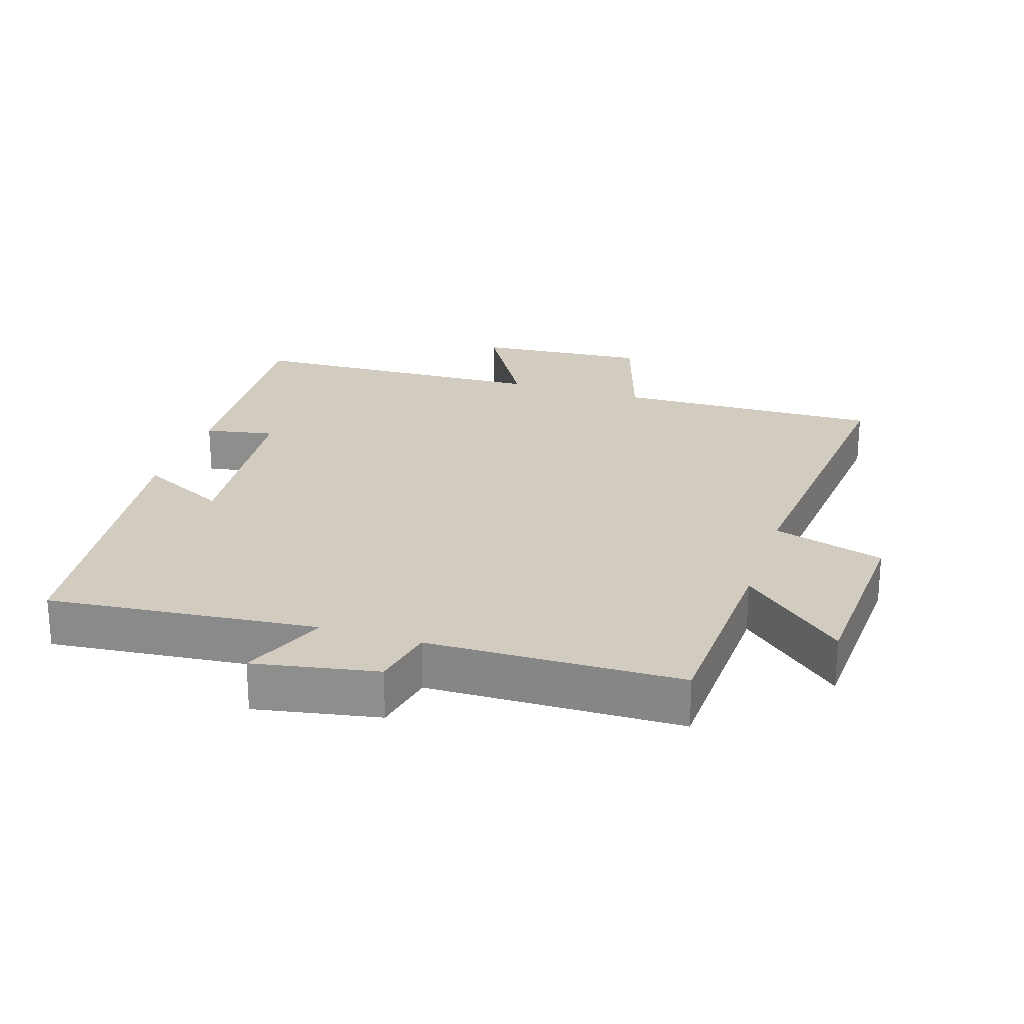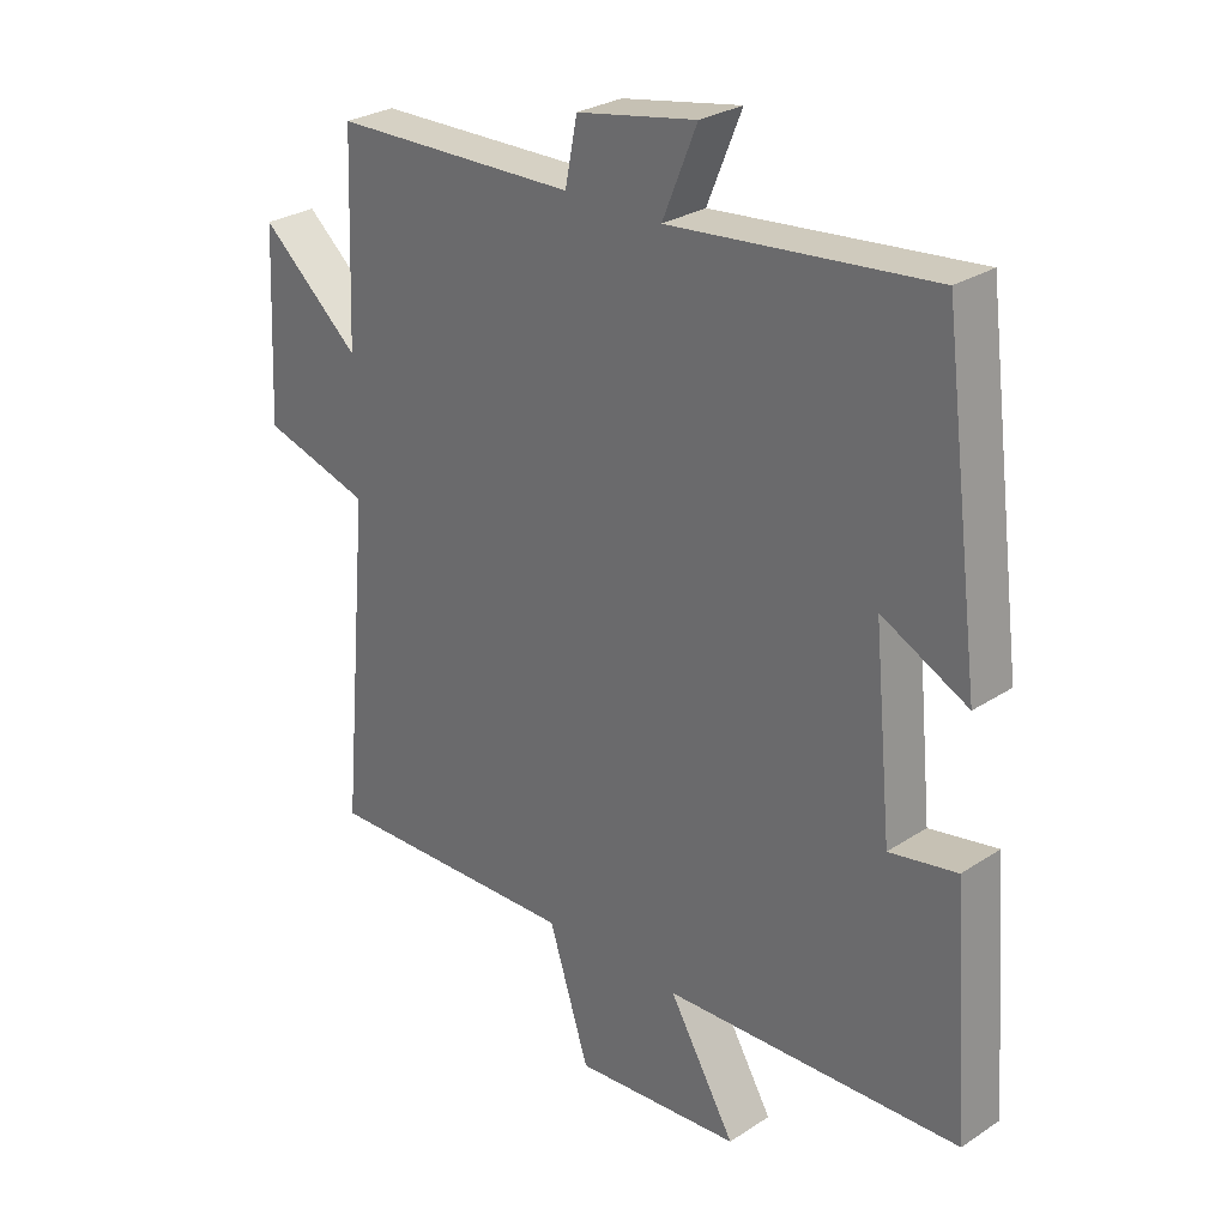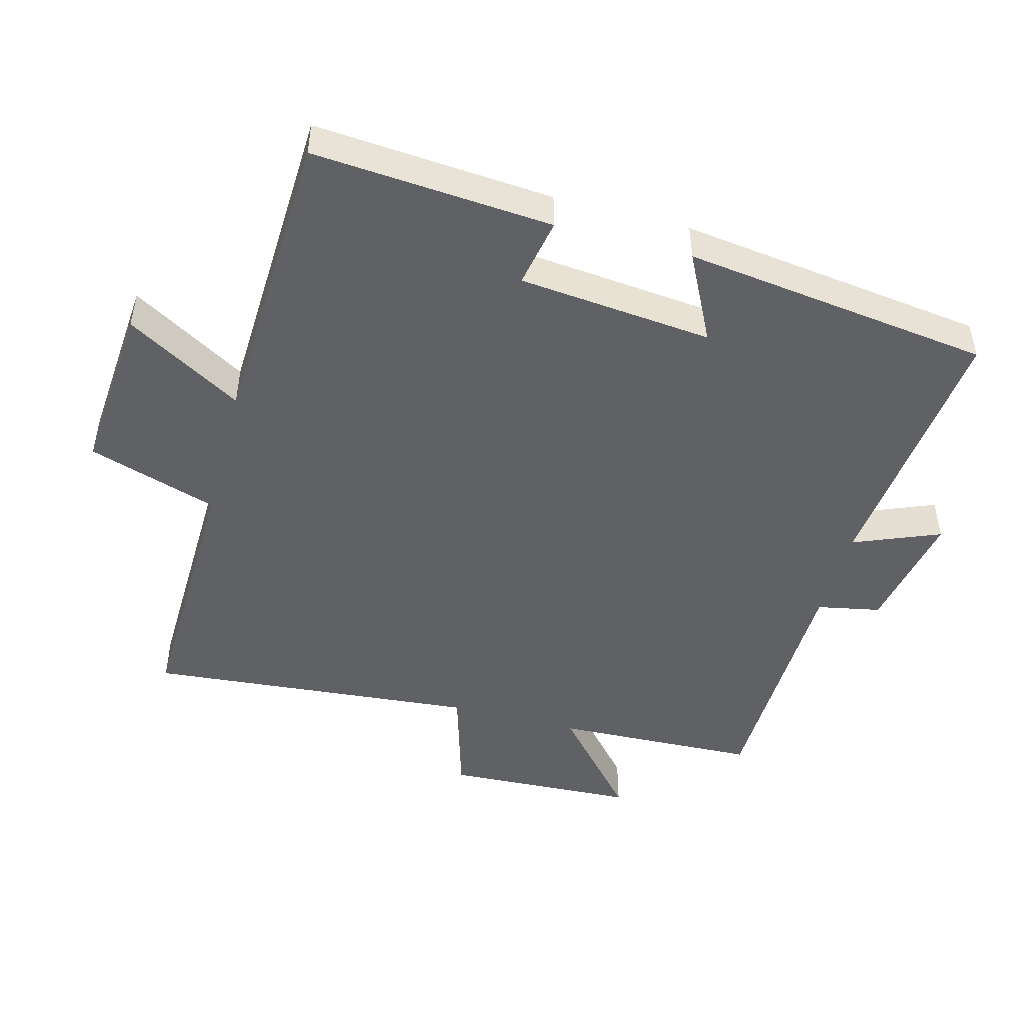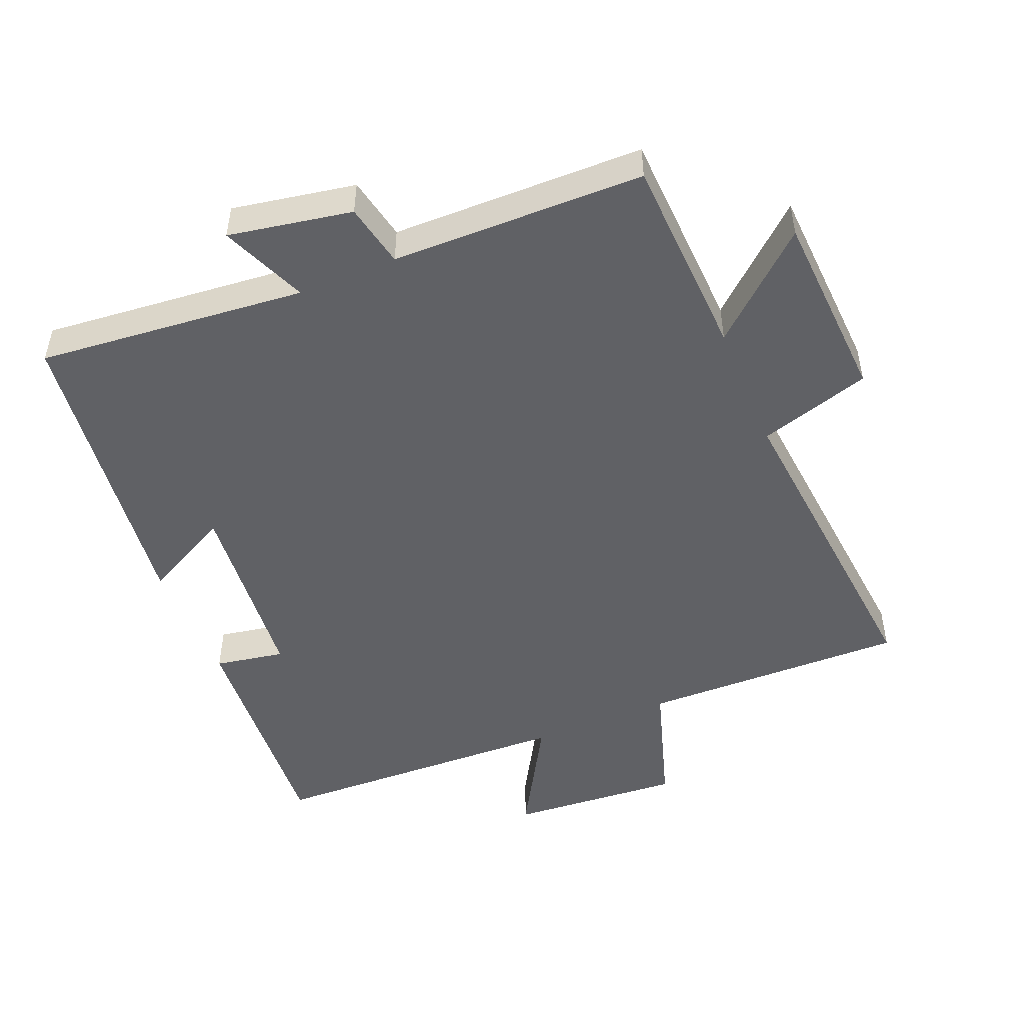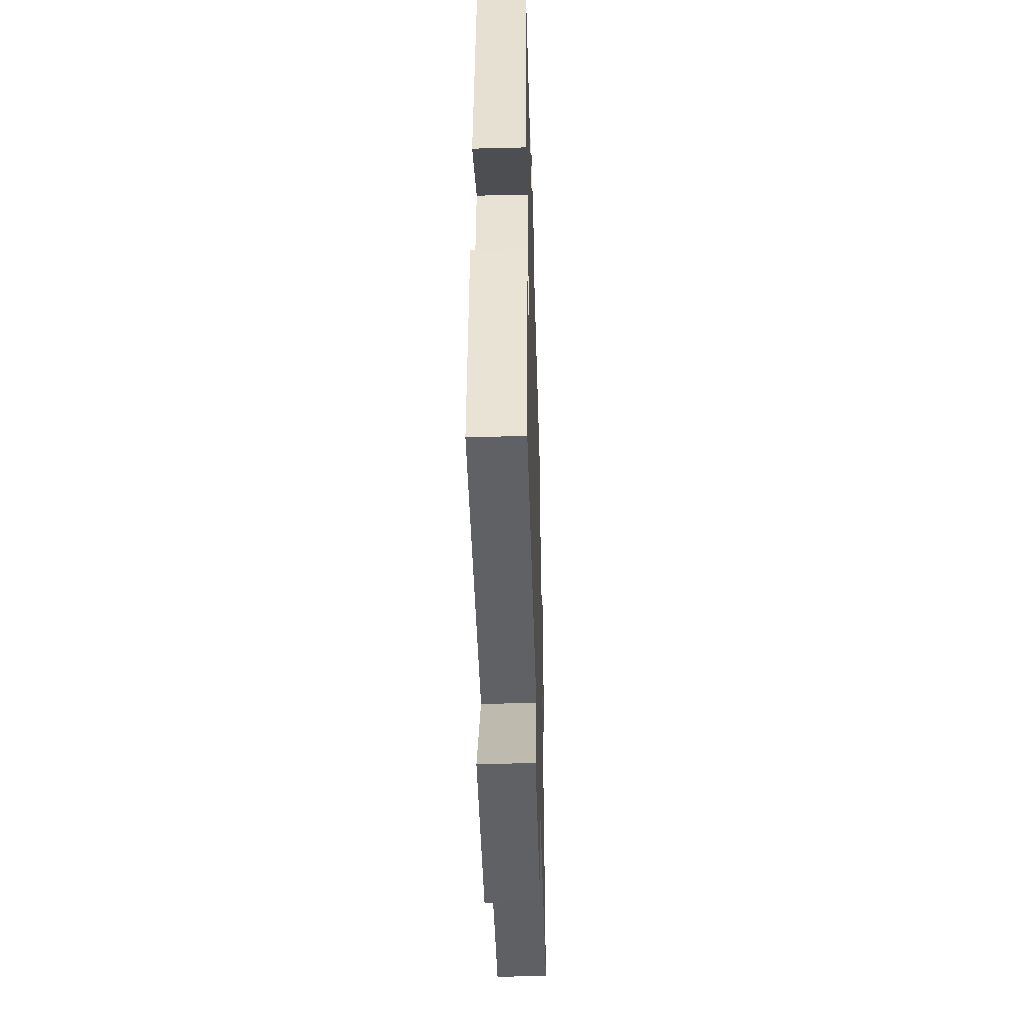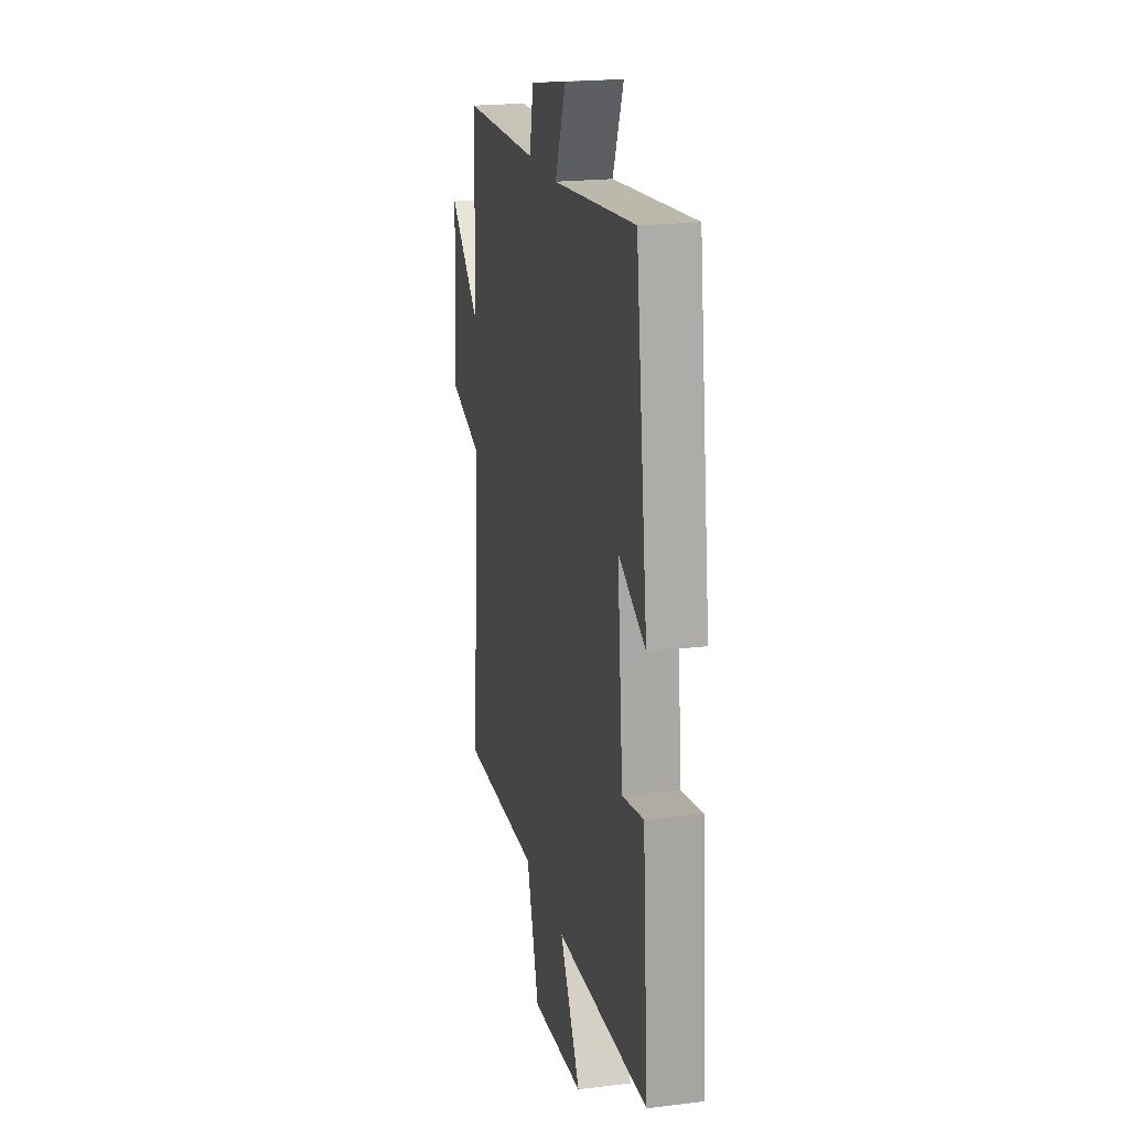
<metadata>
{"format":"obj","ext":"obj","renderer":"f3d","projection":"perspective","resolution":1024,"background":"white","views":[{"elev":23.9,"azim":17.8,"up":"+Y"},{"elev":27.9,"azim":-134.8,"up":"+Z"},{"elev":-47.9,"azim":-105.1,"up":"+Y"},{"elev":-49.2,"azim":22.7,"up":"+Y"},{"elev":-43.6,"azim":-88.3,"up":"+Z"},{"elev":20.7,"azim":-102.5,"up":"+Z"}]}
</metadata>
<code>
v 0.545 0.07 -0.509
v 0.148 0.07 -0.5
v 0.086 0.07 -0.694
v -0.172 0.07 -0.674
v -0.07 0.07 -0.5
v -0.527 0.07 -0.483
v -0.5 0.07 -0.125
v -0.396 0.07 -0.144
v -0.368 0.07 0.146
v -0.5 0.07 0.079
v -0.441 0.07 0.54
v -0.039 0.07 0.5
v -0.092 0.07 0.629
v 0.092 0.07 0.595
v 0.111 0.07 0.5
v 0.488 0.07 0.493
v 0.5 0.07 0.188
v 0.653 0.07 0.322
v 0.667 0.07 0.036
v 0.5 0.07 -0.014
v 0.545 0 -0.509
v 0.148 0 -0.5
v 0.086 0 -0.694
v -0.172 0 -0.674
v -0.07 0 -0.5
v -0.527 0 -0.483
v -0.5 0 -0.125
v -0.396 0 -0.144
v -0.368 0 0.146
v -0.5 0 0.079
v -0.441 0 0.54
v -0.039 0 0.5
v -0.092 0 0.629
v 0.092 0 0.595
v 0.111 0 0.5
v 0.488 0 0.493
v 0.5 0 0.188
v 0.653 0 0.322
v 0.667 0 0.036
v 0.5 0 -0.014
f 17 18 19 20
f 15 16 17 20
f 15 20 1 2
f 12 13 14 15
f 12 15 2 3
f 9 10 11 12
f 8 9 12
f 5 6 7 8
f 5 8 12
f 3 4 5
f 3 5 12
f 40 39 38 37
f 40 37 36 35
f 22 21 40 35
f 35 34 33 32
f 23 22 35 32
f 32 31 30 29
f 32 29 28
f 28 27 26 25
f 32 28 25
f 25 24 23
f 32 25 23
f 1 21 22 2
f 2 22 23 3
f 3 23 24 4
f 4 24 25 5
f 5 25 26 6
f 6 26 27 7
f 7 27 28 8
f 8 28 29 9
f 9 29 30 10
f 10 30 31 11
f 11 31 32 12
f 12 32 33 13
f 13 33 34 14
f 14 34 35 15
f 15 35 36 16
f 16 36 37 17
f 17 37 38 18
f 18 38 39 19
f 19 39 40 20
f 20 40 21 1

</code>
